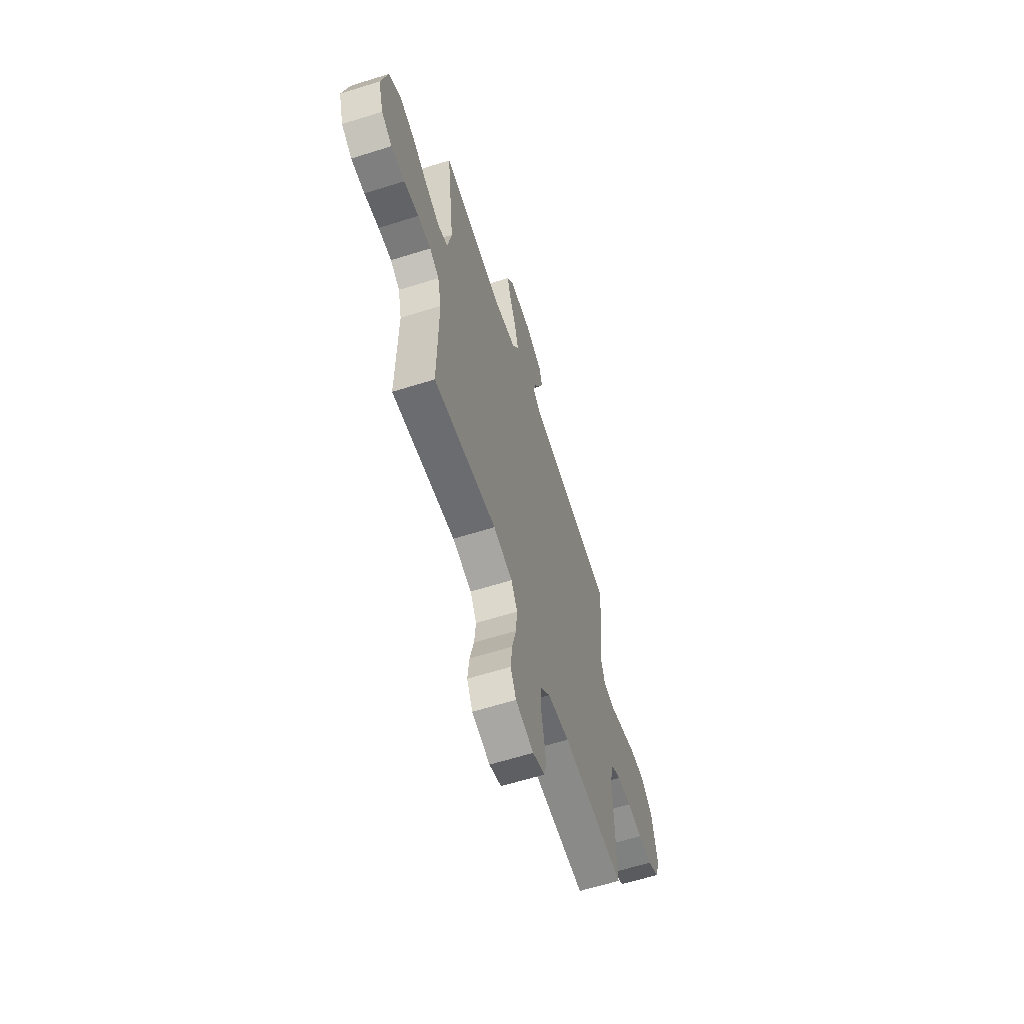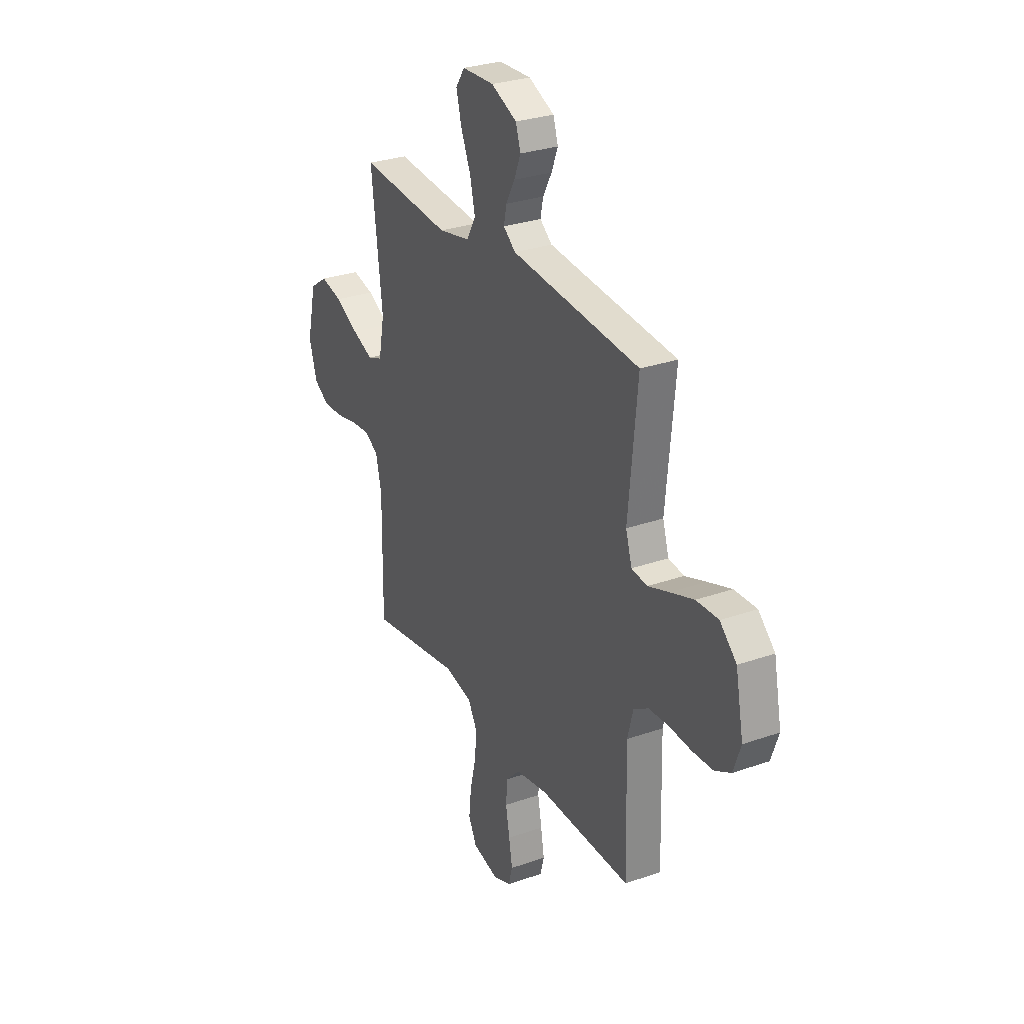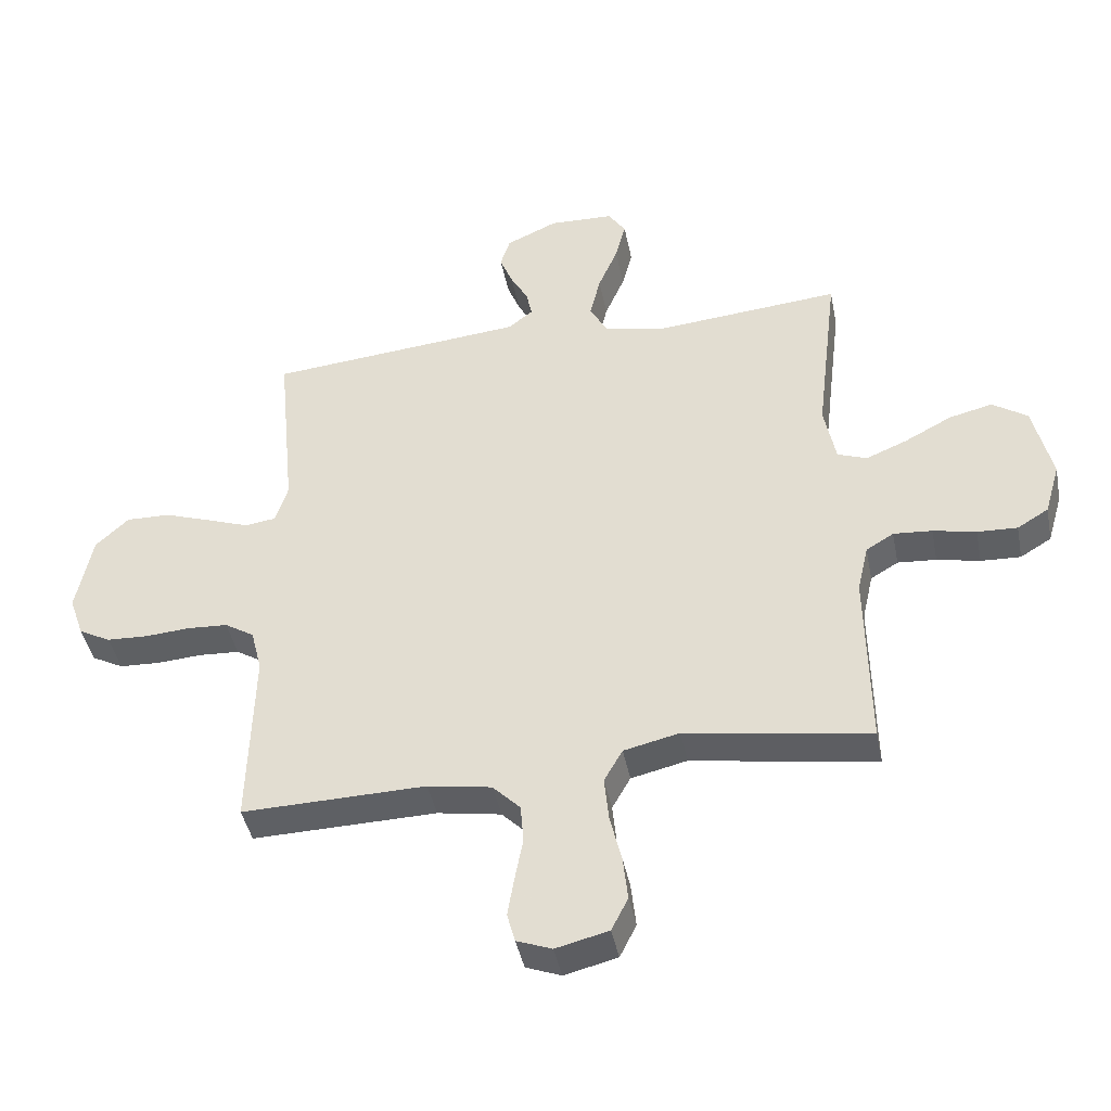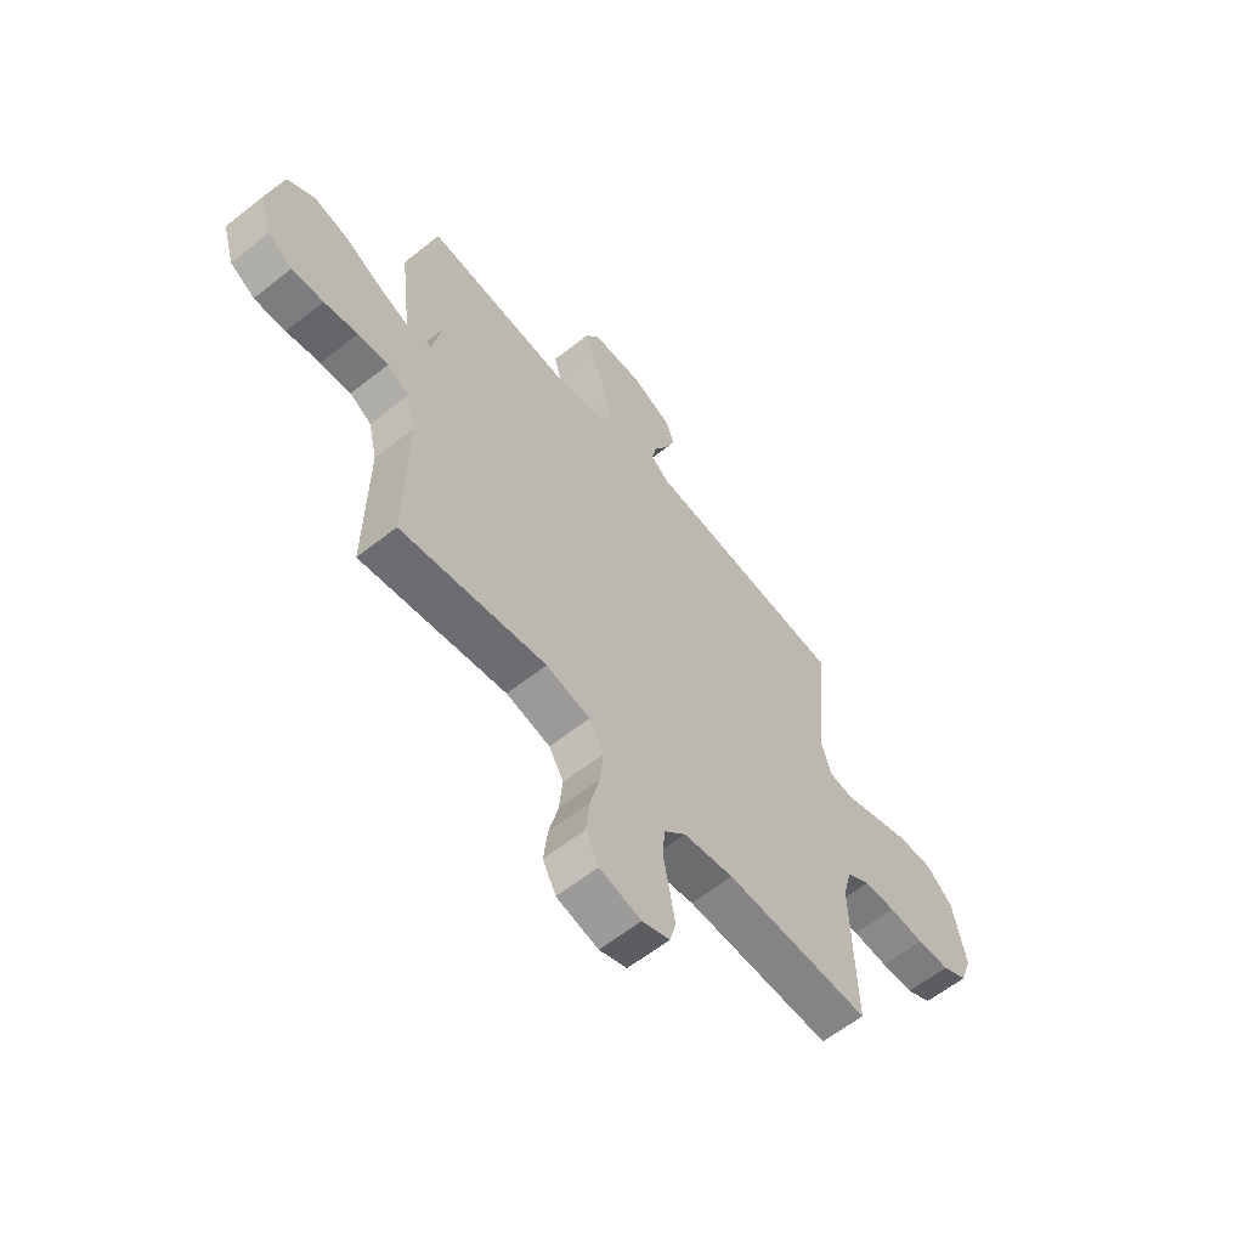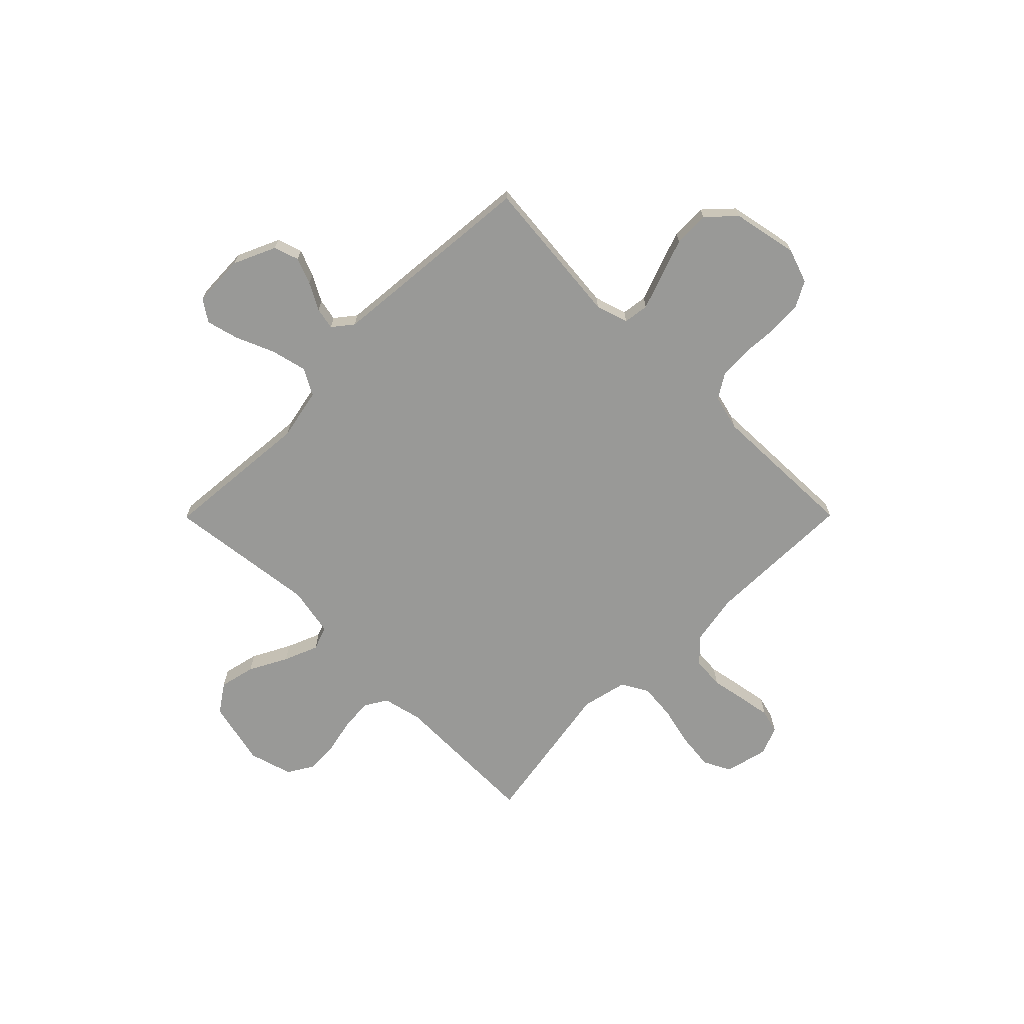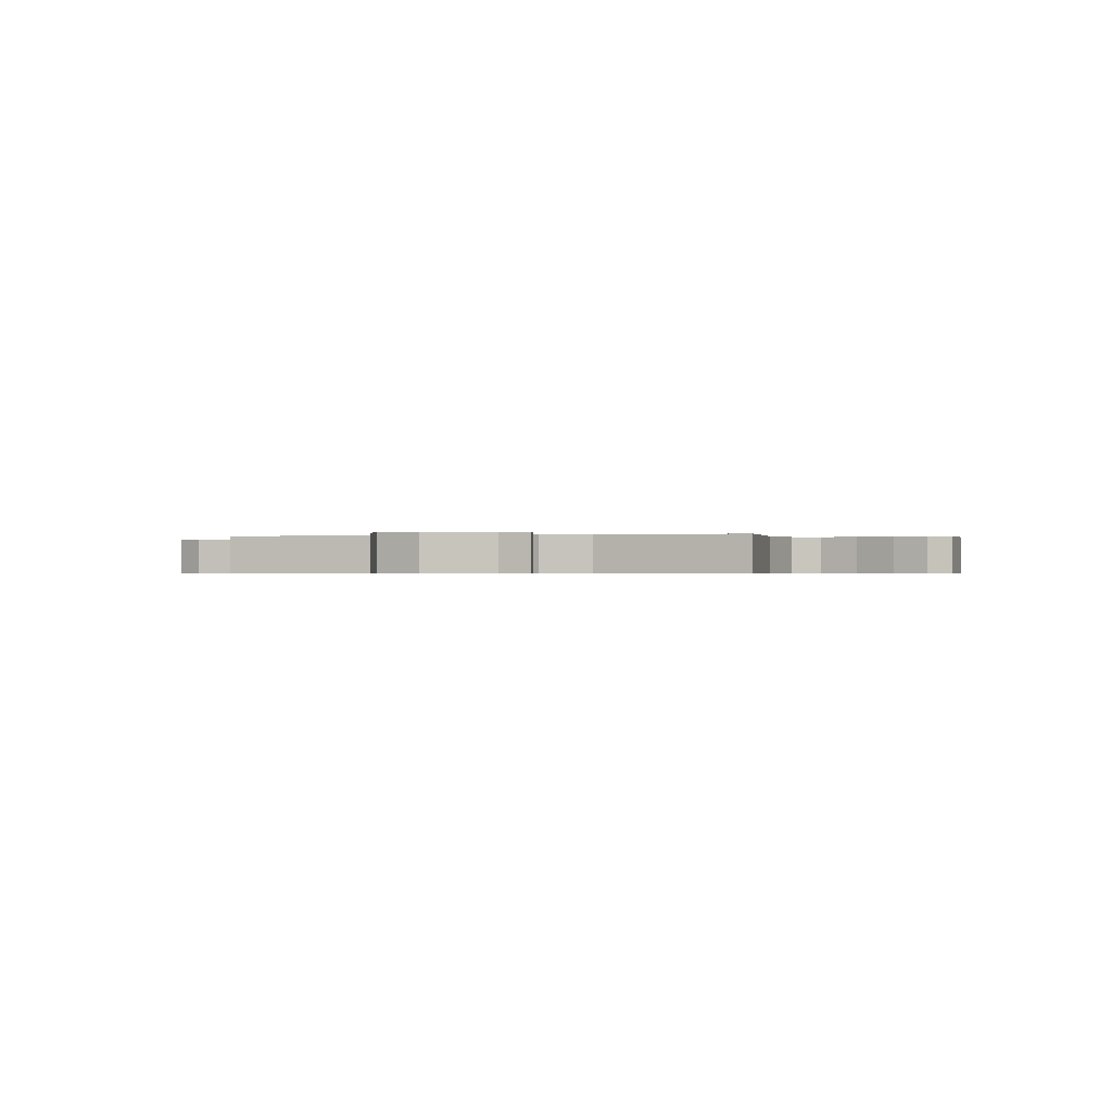
<metadata>
{"format":"obj","ext":"obj","renderer":"f3d","projection":"perspective","resolution":1024,"background":"white","views":[{"elev":-62.3,"azim":-72.3,"up":"+Z"},{"elev":29.0,"azim":62.4,"up":"+Z"},{"elev":-42.9,"azim":-168.8,"up":"+Z"},{"elev":-60.9,"azim":-51.0,"up":"+Z"},{"elev":-68.8,"azim":45.2,"up":"+Y"},{"elev":-0.4,"azim":-73.5,"up":"+Y"}]}
</metadata>
<code>
v -0.5 0.07 -0.5
v -0.496 0.07 -0.2
v -0.514 0.07 -0.121
v -0.559 0.07 -0.094
v -0.622 0.07 -0.099
v -0.692 0.07 -0.114
v -0.757 0.07 -0.117
v -0.808 0.07 -0.086
v -0.833 0.07 0
v -0.803 0.07 0.13
v -0.746 0.07 0.169
v -0.675 0.07 0.152
v -0.599 0.07 0.112
v -0.531 0.07 0.084
v -0.483 0.07 0.102
v -0.464 0.07 0.2
v -0.5 0.07 0.5
v -0.2 0.07 0.474
v -0.097 0.07 0.495
v -0.068 0.07 0.548
v -0.085 0.07 0.62
v -0.117 0.07 0.695
v -0.134 0.07 0.761
v -0.105 0.07 0.804
v 0 0.07 0.808
v 0.084 0.07 0.77
v 0.1 0.07 0.72
v 0.079 0.07 0.667
v 0.05 0.07 0.614
v 0.041 0.07 0.57
v 0.081 0.07 0.538
v 0.2 0.07 0.527
v 0.5 0.07 0.5
v 0.471 0.07 0.2
v 0.491 0.07 0.135
v 0.542 0.07 0.128
v 0.611 0.07 0.153
v 0.688 0.07 0.18
v 0.76 0.07 0.182
v 0.814 0.07 0.131
v 0.84 0.07 0
v 0.816 0.07 -0.069
v 0.764 0.07 -0.097
v 0.697 0.07 -0.1
v 0.624 0.07 -0.095
v 0.558 0.07 -0.099
v 0.51 0.07 -0.129
v 0.492 0.07 -0.2
v 0.5 0.07 -0.5
v 0.2 0.07 -0.494
v 0.096 0.07 -0.512
v 0.051 0.07 -0.558
v 0.046 0.07 -0.621
v 0.059 0.07 -0.69
v 0.07 0.07 -0.755
v 0.057 0.07 -0.803
v 0 0.07 -0.825
v -0.086 0.07 -0.804
v -0.113 0.07 -0.75
v -0.105 0.07 -0.677
v -0.086 0.07 -0.598
v -0.079 0.07 -0.525
v -0.109 0.07 -0.472
v -0.2 0.07 -0.451
v -0.5 0 -0.5
v -0.496 0 -0.2
v -0.514 0 -0.121
v -0.559 0 -0.094
v -0.622 0 -0.099
v -0.692 0 -0.114
v -0.757 0 -0.117
v -0.808 0 -0.086
v -0.833 0 0
v -0.803 0 0.13
v -0.746 0 0.169
v -0.675 0 0.152
v -0.599 0 0.112
v -0.531 0 0.084
v -0.483 0 0.102
v -0.464 0 0.2
v -0.5 0 0.5
v -0.2 0 0.474
v -0.097 0 0.495
v -0.068 0 0.548
v -0.085 0 0.62
v -0.117 0 0.695
v -0.134 0 0.761
v -0.105 0 0.804
v 0 0 0.808
v 0.084 0 0.77
v 0.1 0 0.72
v 0.079 0 0.667
v 0.05 0 0.614
v 0.041 0 0.57
v 0.081 0 0.538
v 0.2 0 0.527
v 0.5 0 0.5
v 0.471 0 0.2
v 0.491 0 0.135
v 0.542 0 0.128
v 0.611 0 0.153
v 0.688 0 0.18
v 0.76 0 0.182
v 0.814 0 0.131
v 0.84 0 0
v 0.816 0 -0.069
v 0.764 0 -0.097
v 0.697 0 -0.1
v 0.624 0 -0.095
v 0.558 0 -0.099
v 0.51 0 -0.129
v 0.492 0 -0.2
v 0.5 0 -0.5
v 0.2 0 -0.494
v 0.096 0 -0.512
v 0.051 0 -0.558
v 0.046 0 -0.621
v 0.059 0 -0.69
v 0.07 0 -0.755
v 0.057 0 -0.803
v 0 0 -0.825
v -0.086 0 -0.804
v -0.113 0 -0.75
v -0.105 0 -0.677
v -0.086 0 -0.598
v -0.079 0 -0.525
v -0.109 0 -0.472
v -0.2 0 -0.451
f 59 60 61
f 58 59 61
f 57 58 61
f 56 57 61
f 55 56 61
f 54 55 61
f 53 54 61
f 52 53 61 62
f 51 52 62 63
f 48 49 50
f 51 63 64
f 50 51 64
f 48 50 64
f 47 48 64
f 43 44 45
f 42 43 45
f 41 42 45
f 40 41 45
f 39 40 45
f 38 39 45
f 37 38 45
f 36 37 45
f 35 36 45 46
f 64 1 2
f 47 64 2
f 46 47 2
f 35 46 2
f 34 35 2
f 27 28 29
f 26 27 29
f 25 26 29
f 24 25 29
f 23 24 29
f 22 23 29
f 21 22 29
f 20 21 29 30
f 19 20 30 31
f 16 17 18
f 15 16 18 19
f 11 12 13
f 10 11 13
f 9 10 13
f 8 9 13
f 7 8 13
f 6 7 13
f 5 6 13
f 4 5 13 14
f 3 4 14 15
f 3 15 19
f 2 3 19
f 34 2 19
f 33 34 19
f 32 33 19
f 19 31 32
f 125 124 123
f 125 123 122
f 125 122 121
f 125 121 120
f 125 120 119
f 125 119 118
f 125 118 117
f 126 125 117 116
f 127 126 116 115
f 114 113 112
f 128 127 115
f 128 115 114
f 128 114 112
f 128 112 111
f 109 108 107
f 109 107 106
f 109 106 105
f 109 105 104
f 109 104 103
f 109 103 102
f 109 102 101
f 109 101 100
f 110 109 100 99
f 66 65 128
f 66 128 111
f 66 111 110
f 66 110 99
f 66 99 98
f 93 92 91
f 93 91 90
f 93 90 89
f 93 89 88
f 93 88 87
f 93 87 86
f 93 86 85
f 94 93 85 84
f 95 94 84 83
f 82 81 80
f 83 82 80 79
f 77 76 75
f 77 75 74
f 77 74 73
f 77 73 72
f 77 72 71
f 77 71 70
f 77 70 69
f 78 77 69 68
f 79 78 68 67
f 83 79 67
f 83 67 66
f 83 66 98
f 83 98 97
f 83 97 96
f 96 95 83
f 1 65 66 2
f 2 66 67 3
f 3 67 68 4
f 4 68 69 5
f 5 69 70 6
f 6 70 71 7
f 7 71 72 8
f 8 72 73 9
f 9 73 74 10
f 10 74 75 11
f 11 75 76 12
f 12 76 77 13
f 13 77 78 14
f 14 78 79 15
f 15 79 80 16
f 16 80 81 17
f 17 81 82 18
f 18 82 83 19
f 19 83 84 20
f 20 84 85 21
f 21 85 86 22
f 22 86 87 23
f 23 87 88 24
f 24 88 89 25
f 25 89 90 26
f 26 90 91 27
f 27 91 92 28
f 28 92 93 29
f 29 93 94 30
f 30 94 95 31
f 31 95 96 32
f 32 96 97 33
f 33 97 98 34
f 34 98 99 35
f 35 99 100 36
f 36 100 101 37
f 37 101 102 38
f 38 102 103 39
f 39 103 104 40
f 40 104 105 41
f 41 105 106 42
f 42 106 107 43
f 43 107 108 44
f 44 108 109 45
f 45 109 110 46
f 46 110 111 47
f 47 111 112 48
f 48 112 113 49
f 49 113 114 50
f 50 114 115 51
f 51 115 116 52
f 52 116 117 53
f 53 117 118 54
f 54 118 119 55
f 55 119 120 56
f 56 120 121 57
f 57 121 122 58
f 58 122 123 59
f 59 123 124 60
f 60 124 125 61
f 61 125 126 62
f 62 126 127 63
f 63 127 128 64
f 64 128 65 1

</code>
